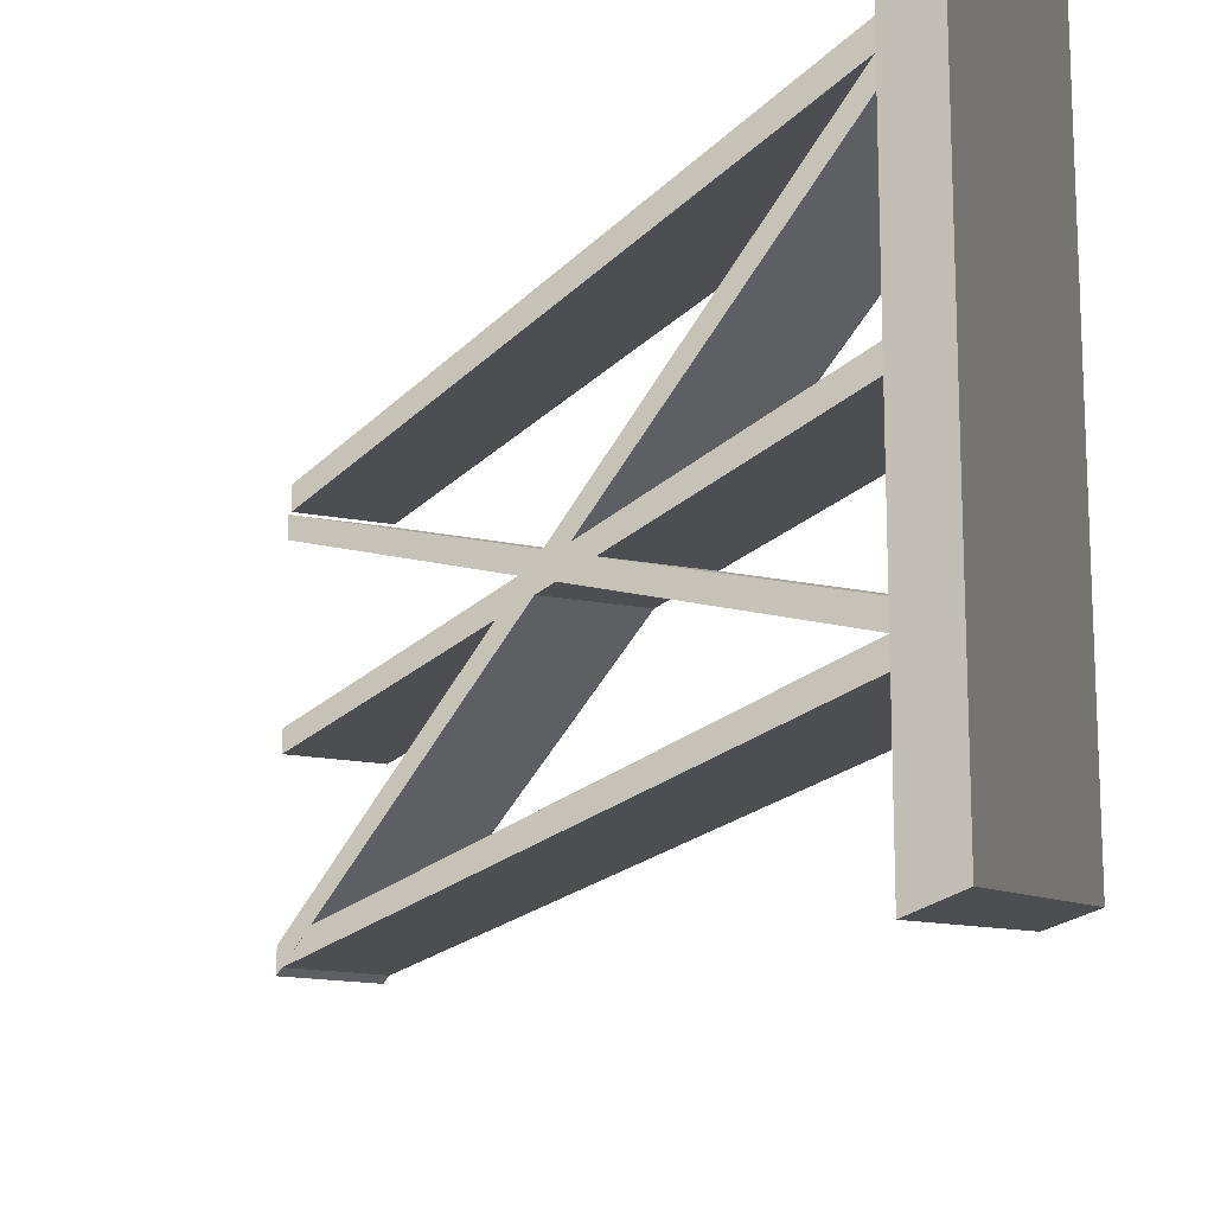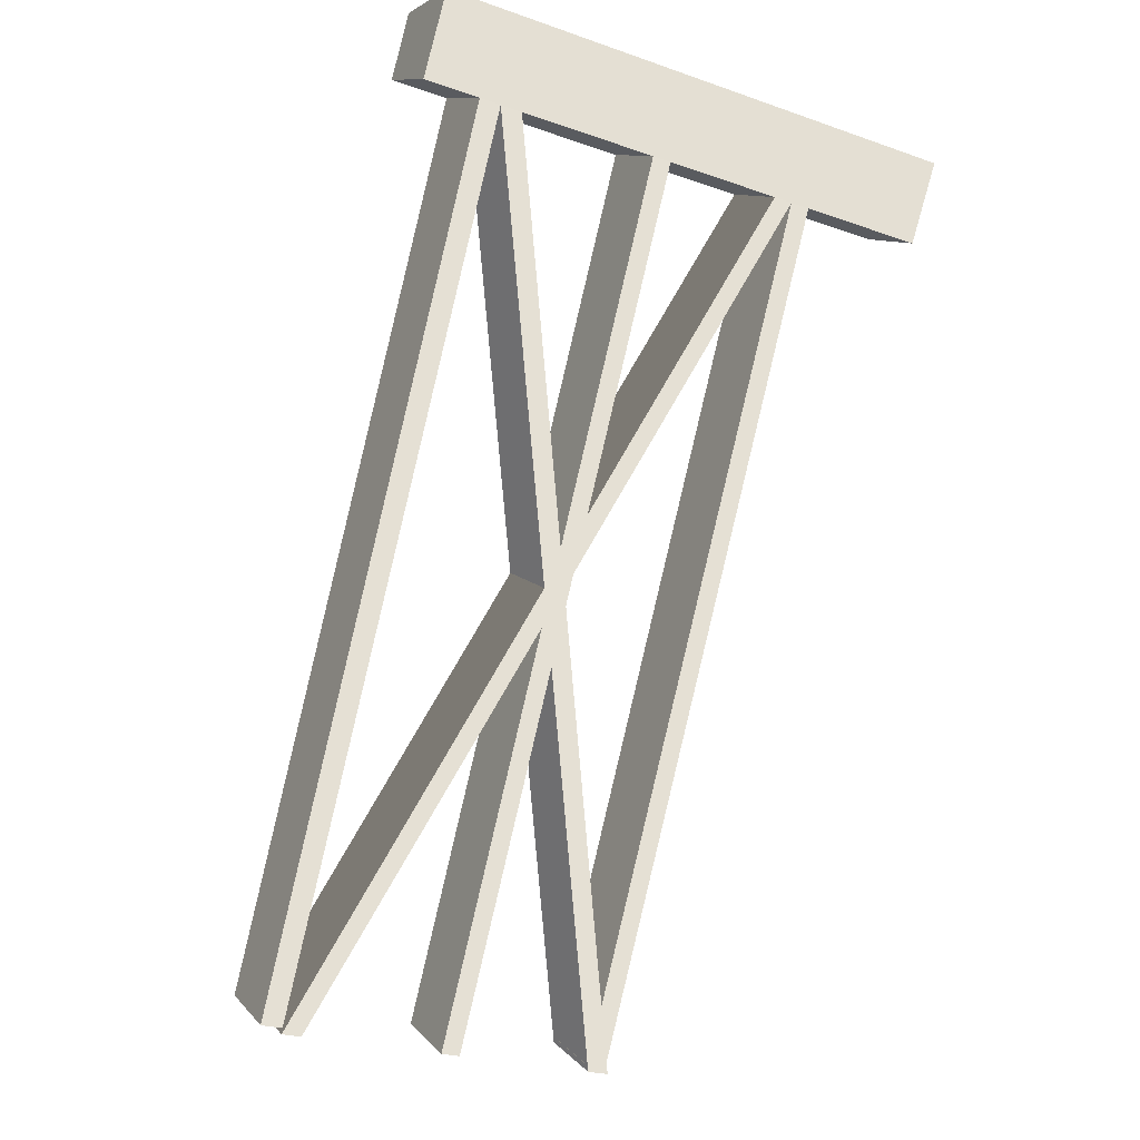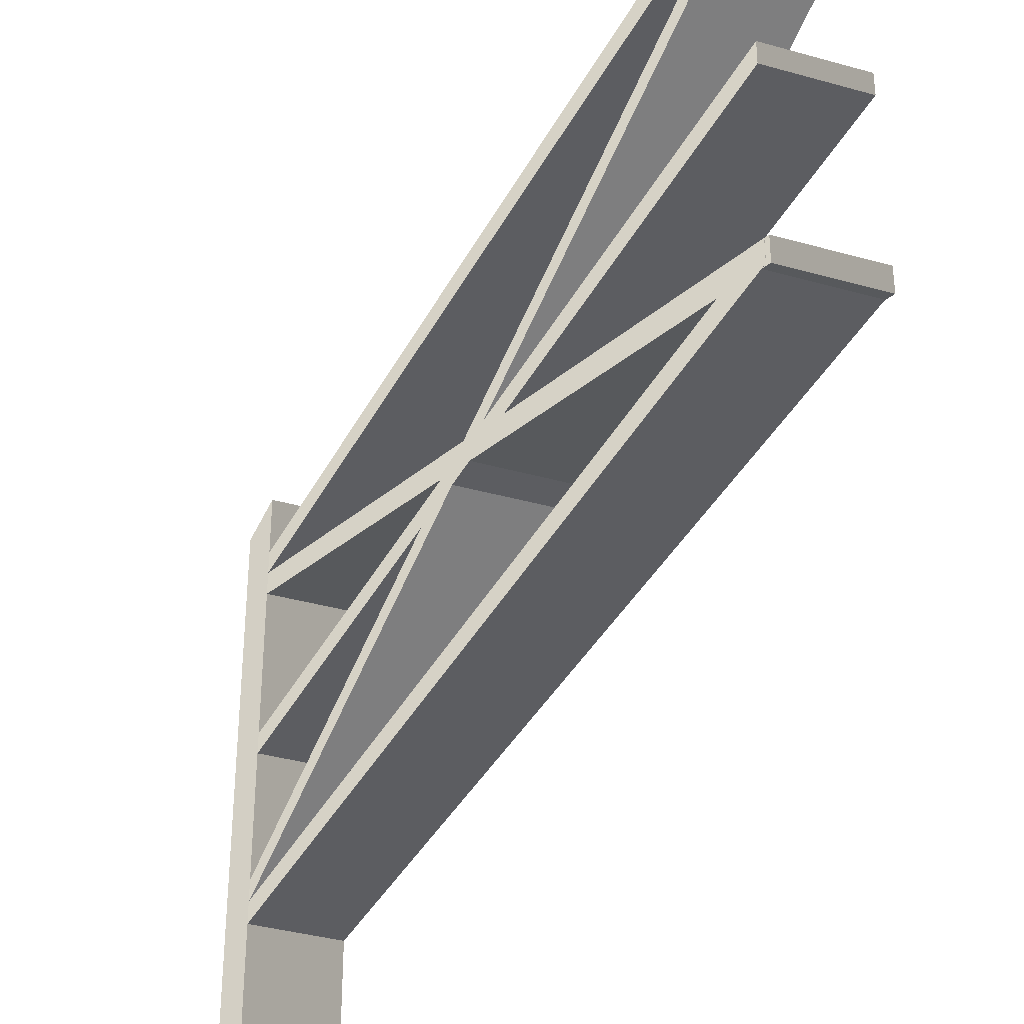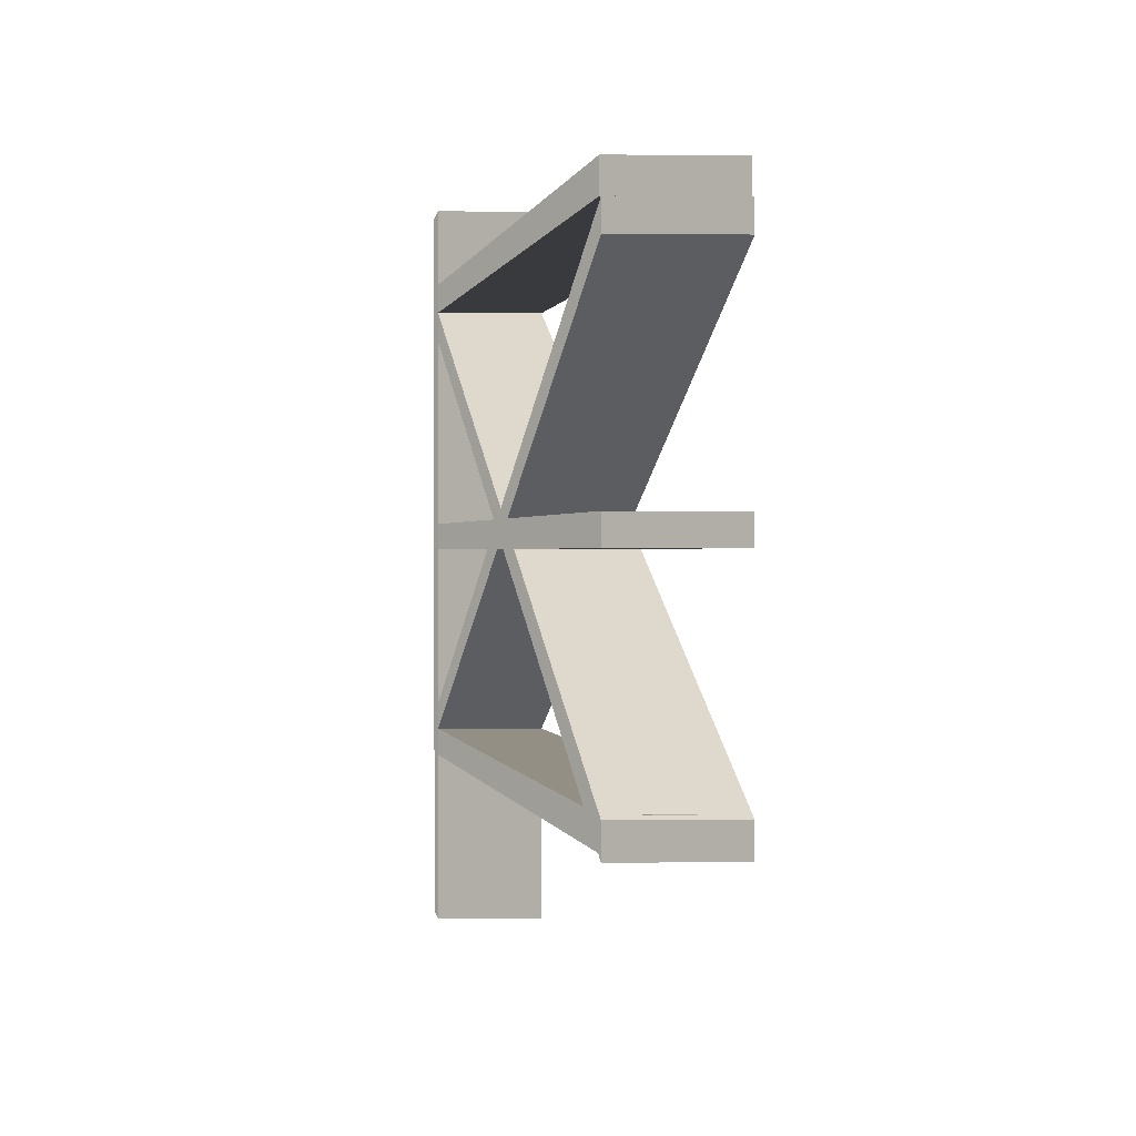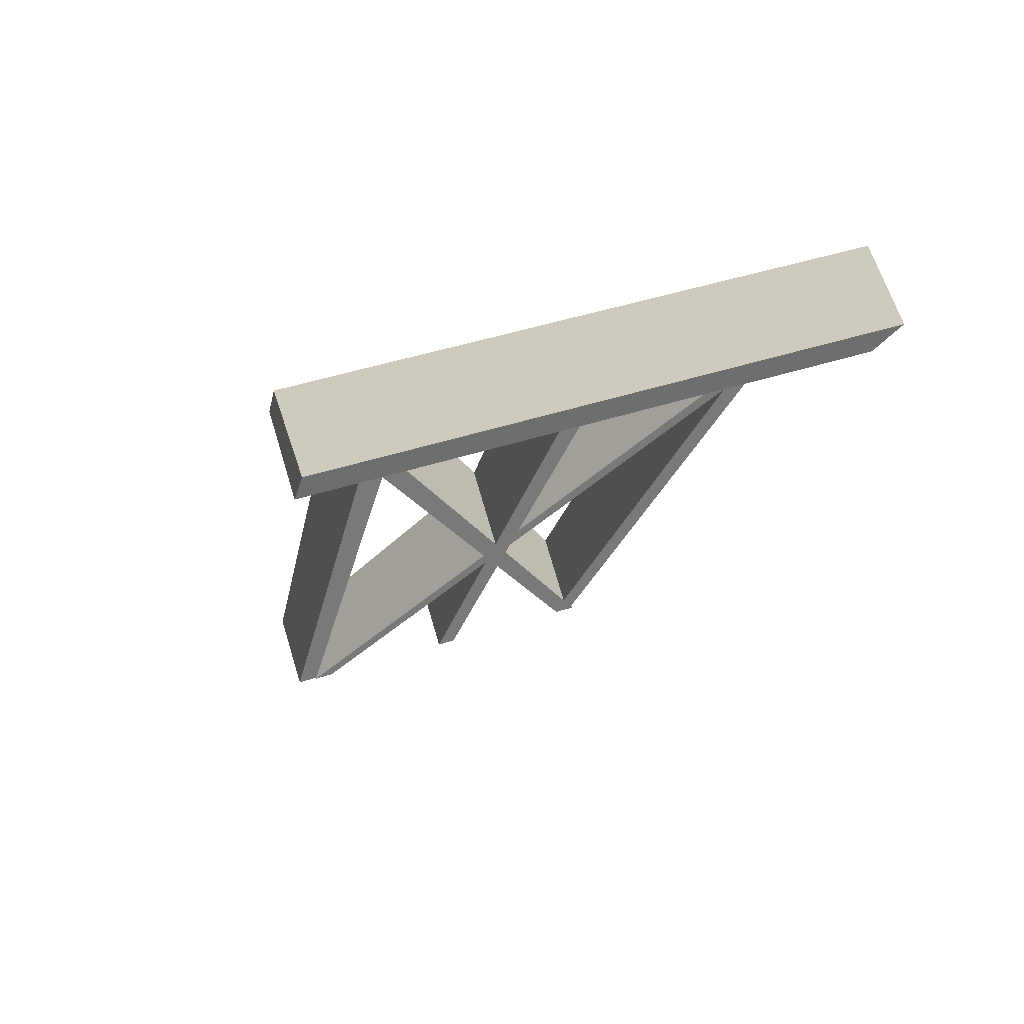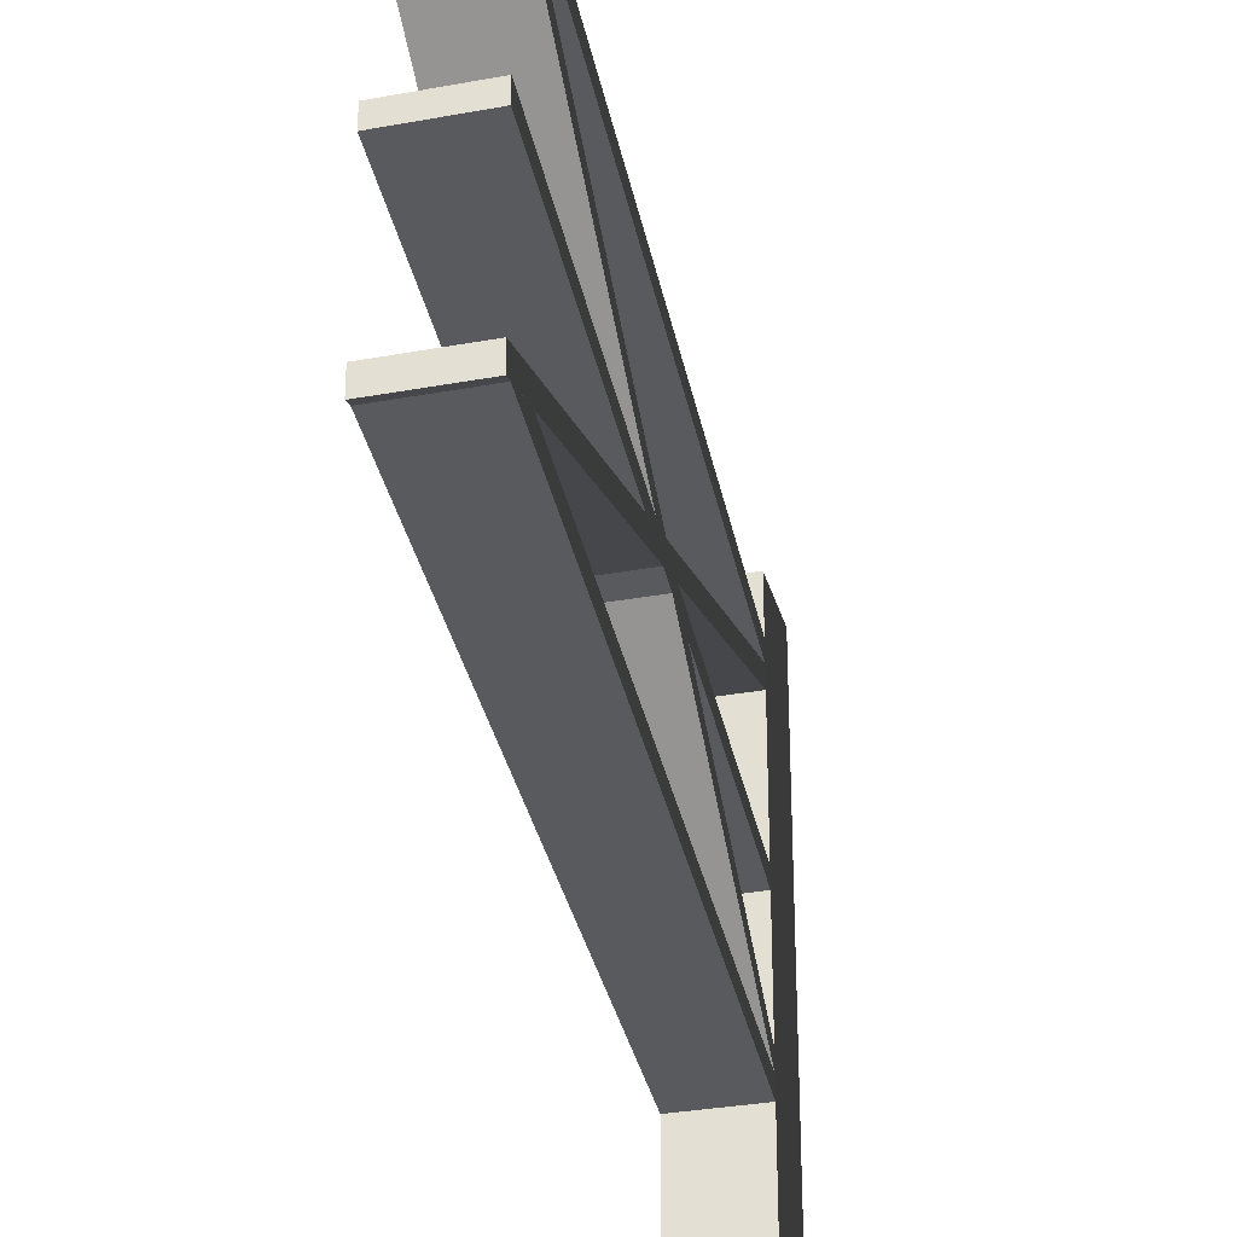
<metadata>
{"format":"obj","ext":"obj","renderer":"f3d","projection":"perspective","resolution":1024,"background":"white","views":[{"elev":-16.8,"azim":-53.2,"up":"+Y"},{"elev":-24.2,"azim":-119.9,"up":"+Z"},{"elev":-36.8,"azim":128.1,"up":"+Y"},{"elev":0.3,"azim":144.8,"up":"+Y"},{"elev":47.7,"azim":-109.7,"up":"+Z"},{"elev":-31.2,"azim":163.1,"up":"+Y"}]}
</metadata>
<code>
v -0.1739 1.717 0.06932
v -0.03972 1.717 -0.1518
v 0.1739 1.717 -0.01981
v 0.07376 1.717 0.1518
v -0.1739 -1.653e-06 0.06932
v 0.07376 -1.653e-06 0.1518
v 0.1739 -1.653e-06 -0.01981
v -0.03972 -1.653e-06 -0.1518
v -0.1739 -1.653e-06 0.06932
v -0.1739 0.399 0.06932
v 0.07376 0.399 0.1518
v 0.07376 -1.653e-06 0.1518
v 0.07376 0.4621 0.1518
v -0.1739 0.4621 0.06932
v 0.07376 0.5239 0.1518
v -0.1739 0.5239 0.06932
v 0.07376 0.898 0.1518
v -0.1739 0.898 0.06932
v 0.07376 0.9589 0.1518
v -0.1739 0.9589 0.06932
v 0.07376 1.402 0.1518
v -0.1739 1.402 0.06932
v 0.07376 1.471 0.1518
v -0.1739 1.471 0.06932
v 0.07376 1.538 0.1518
v -0.1739 1.538 0.06932
v 0.07376 1.717 0.1518
v -0.1739 1.717 0.06932
v 0.07376 -1.653e-06 0.1518
v 0.07376 0.399 0.1518
v 0.1739 0.399 -0.01981
v 0.1739 -1.653e-06 -0.01981
v 0.1739 0.4621 -0.01981
v 0.07376 0.4621 0.1518
v 0.1739 0.5239 -0.01981
v 0.07376 0.5239 0.1518
v 0.1739 0.898 -0.01981
v 0.07376 0.898 0.1518
v 0.1739 0.9589 -0.01981
v 0.07376 0.9589 0.1518
v 0.1739 1.402 -0.01981
v 0.07376 1.402 0.1518
v 0.1739 1.471 -0.01981
v 0.07376 1.471 0.1518
v 0.1739 1.538 -0.01981
v 0.07376 1.538 0.1518
v 0.1739 1.717 -0.01981
v 0.07376 1.717 0.1518
v 0.1739 -1.653e-06 -0.01981
v 0.1739 0.399 -0.01981
v -0.03972 0.399 -0.1518
v -0.03972 -1.653e-06 -0.1518
v -0.03972 -1.653e-06 -0.1518
v -0.03972 0.399 -0.1518
v -0.1739 0.399 0.06932
v -0.1739 -1.653e-06 0.06932
v -0.1739 0.4621 0.06932
v -0.03972 0.4621 -0.1518
v -0.03972 1.471 -0.1518
v -0.03972 1.538 -0.1518
v -0.1739 1.538 0.06932
v -0.1739 1.471 0.06932
v -0.03972 1.402 -0.1518
v -0.1739 1.402 0.06932
v -0.03972 0.9589 -0.1518
v -0.1739 0.9589 0.06932
v -0.03972 0.898 -0.1518
v -0.1739 0.898 0.06932
v -0.03972 0.5239 -0.1518
v -0.1739 0.5239 0.06932
v -0.03972 0.4621 -0.1518
v -0.1739 0.4621 0.06932
v -0.1739 1.717 0.06932
v -0.03972 1.717 -0.1518
v 1.422 1.472 -2.424
v 1.422 1.54 -2.424
v 1.208 1.54 -2.556
v 1.208 1.472 -2.556
v 1.43 0.3869 -2.441
v 1.43 0.456 -2.441
v 1.217 0.456 -2.573
v 1.217 0.3869 -2.573
v 0.1739 0.9589 -0.01981
v 0.1739 1.402 -0.01981
v -0.03972 1.402 -0.1518
v -0.03972 0.9589 -0.1518
v 1.43 0.898 -2.441
v 1.43 0.9589 -2.441
v 1.217 0.9589 -2.573
v 1.217 0.898 -2.573
v 0.1739 0.5239 -0.01981
v 0.1739 0.898 -0.01981
v -0.03972 0.898 -0.1518
v -0.03972 0.5239 -0.1518
v 1.43 1.409 -2.441
v 1.43 1.471 -2.441
v 1.217 1.471 -2.573
v 1.217 1.409 -2.573
v 0.1739 1.402 -0.01981
v 1.43 0.3869 -2.441
v 1.217 0.3869 -2.573
v -0.03972 1.402 -0.1518
v -0.03972 1.402 -0.1518
v 1.217 0.3869 -2.573
v 1.217 0.456 -2.573
v -0.03972 1.471 -0.1518
v 1.208 1.472 -2.556
v 1.208 1.54 -2.556
v -0.03972 1.538 -0.1518
v -0.03972 1.471 -0.1518
v 1.217 0.456 -2.573
v 1.43 0.456 -2.441
v 0.1739 1.471 -0.01981
v 0.1739 1.471 -0.01981
v 1.43 0.456 -2.441
v 1.43 0.3869 -2.441
v 0.1739 1.402 -0.01981
v 0.1739 1.538 -0.01981
v 1.422 1.472 -2.424
v 1.422 1.54 -2.424
v 0.1739 0.898 -0.01981
v 1.43 0.898 -2.441
v 1.217 0.898 -2.573
v -0.03972 0.898 -0.1518
v -0.03972 0.898 -0.1518
v 1.217 0.898 -2.573
v 1.217 0.9589 -2.573
v -0.03972 0.9589 -0.1518
v -0.03972 0.9589 -0.1518
v 1.217 0.9589 -2.573
v 1.43 0.9589 -2.441
v 0.1739 0.9589 -0.01981
v 0.1739 0.9589 -0.01981
v 1.43 0.9589 -2.441
v 1.43 0.898 -2.441
v 0.1739 0.898 -0.01981
v 0.1739 0.4621 -0.01981
v 1.43 1.409 -2.441
v 1.217 1.409 -2.573
v -0.03972 0.4621 -0.1518
v -0.03972 0.4621 -0.1518
v 1.217 1.409 -2.573
v 1.217 1.471 -2.573
v -0.03972 0.5239 -0.1518
v -0.03972 0.399 -0.1518
v 1.208 0.4632 -2.556
v 1.208 0.4001 -2.556
v -0.03972 0.5239 -0.1518
v 1.217 1.471 -2.573
v 1.43 1.471 -2.441
v 0.1739 0.5239 -0.01981
v 0.1739 0.5239 -0.01981
v 1.43 1.471 -2.441
v 1.43 1.409 -2.441
v 0.1739 0.4621 -0.01981
v 1.422 0.4632 -2.424
v 1.422 0.4001 -2.424
v 0.1739 0.399 -0.01981
v 0.1739 1.538 -0.01981
v 0.1739 1.717 -0.01981
v -0.03972 1.717 -0.1518
v -0.03972 1.538 -0.1518
v 1.422 0.4001 -2.424
v 1.422 0.4632 -2.424
v 1.208 0.4632 -2.556
v 1.208 0.4001 -2.556
v 0.1739 1.471 -0.01981
v 1.422 1.472 -2.424
v 1.208 1.472 -2.556
v -0.03972 1.471 -0.1518
v -0.03972 1.538 -0.1518
v 1.208 1.54 -2.556
v 1.422 1.54 -2.424
v 0.1739 1.538 -0.01981
v 0.1739 0.399 -0.01981
v 1.422 0.4001 -2.424
v 1.208 0.4001 -2.556
v -0.03972 0.399 -0.1518
v -0.03972 0.4621 -0.1518
v 1.208 0.4632 -2.556
v 1.422 0.4632 -2.424
v 0.1739 0.4621 -0.01981
g polySurface112_1738_164
f 1 3 2
f 1 4 3
f 5 7 6
f 5 8 7
f 9 11 10
f 9 12 11
f 10 11 13
f 10 13 14
f 14 13 15
f 14 15 16
f 16 15 17
f 16 17 18
f 18 17 19
f 18 19 20
f 20 19 21
f 20 21 22
f 22 21 23
f 22 23 24
f 24 23 25
f 24 25 26
f 26 25 27
f 26 27 28
f 29 31 30
f 29 32 31
f 30 31 33
f 30 33 34
f 34 33 35
f 34 35 36
f 36 35 37
f 36 37 38
f 38 37 39
f 38 39 40
f 40 39 41
f 40 41 42
f 42 41 43
f 42 43 44
f 44 43 45
f 44 45 46
f 46 45 47
f 46 47 48
f 49 51 50
f 49 52 51
f 53 55 54
f 53 56 55
f 54 55 57
f 54 57 58
f 59 61 60
f 59 62 61
f 63 62 59
f 63 64 62
f 65 64 63
f 65 66 64
f 67 66 65
f 67 68 66
f 69 68 67
f 69 70 68
f 71 70 69
f 71 72 70
f 60 61 73
f 60 73 74
f 75 77 76
f 75 78 77
f 79 81 80
f 79 82 81
f 83 85 84
f 83 86 85
f 87 89 88
f 87 90 89
f 91 93 92
f 91 94 93
f 95 97 96
f 95 98 97
f 99 101 100
f 99 102 101
f 103 105 104
f 103 106 105
f 106 108 107
f 106 109 108
f 110 112 111
f 110 113 112
f 114 116 115
f 114 117 116
f 118 114 119
f 118 119 120
f 121 123 122
f 121 124 123
f 125 127 126
f 125 128 127
f 129 131 130
f 129 132 131
f 133 135 134
f 133 136 135
f 137 139 138
f 137 140 139
f 141 143 142
f 141 144 143
f 145 141 146
f 145 146 147
f 148 150 149
f 148 151 150
f 152 154 153
f 152 155 154
f 155 157 156
f 155 158 157
f 159 161 160
f 159 162 161
f 163 165 164
f 163 166 165
f 167 169 168
f 167 170 169
f 171 173 172
f 171 174 173
f 175 177 176
f 175 178 177
f 179 181 180
f 179 182 181

</code>
